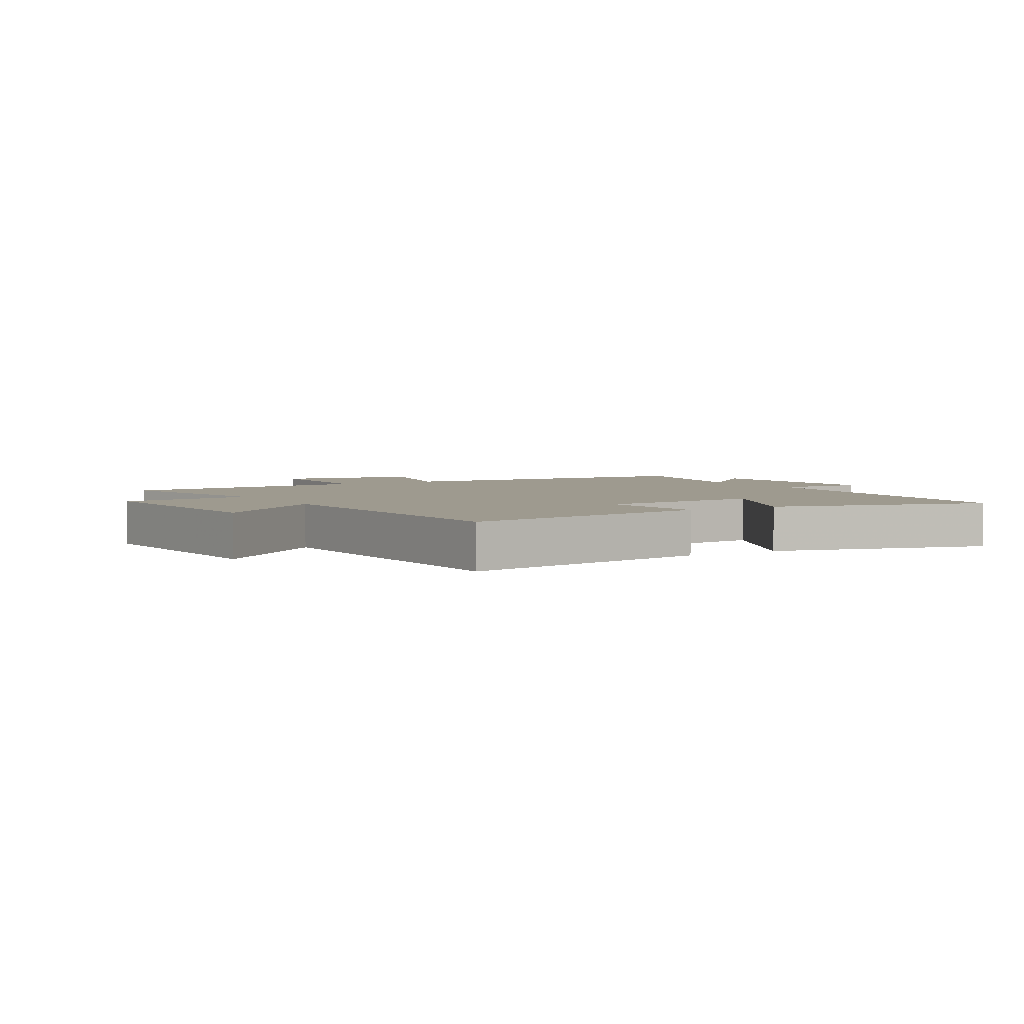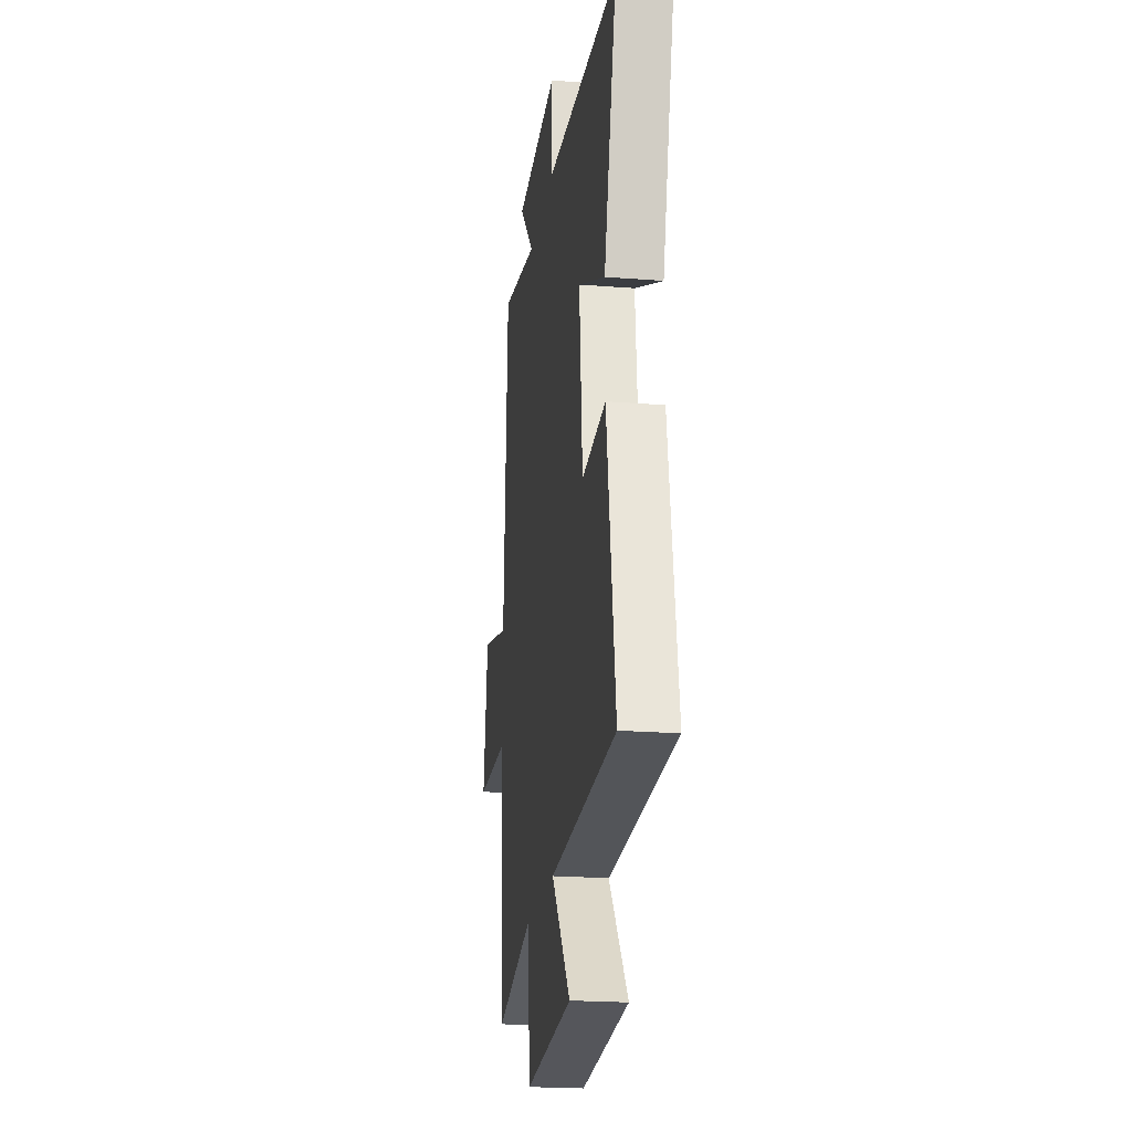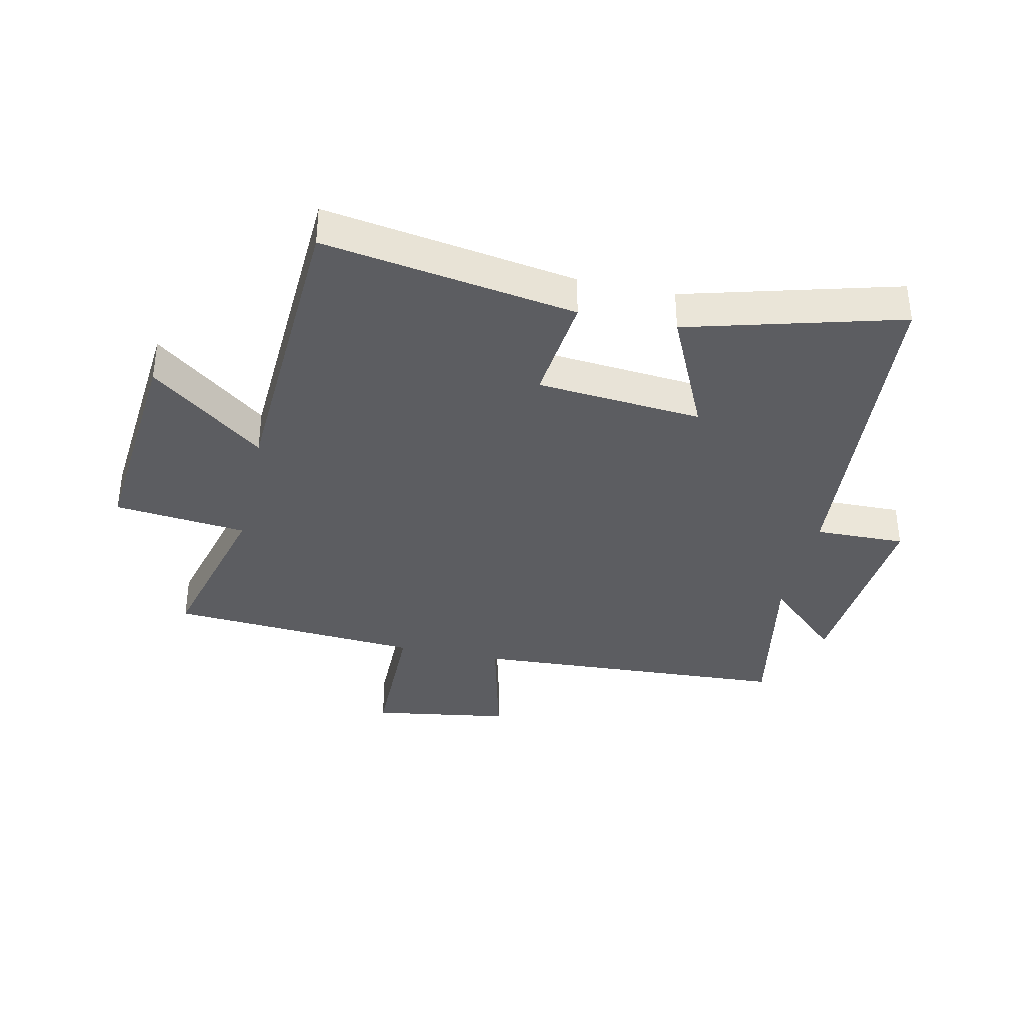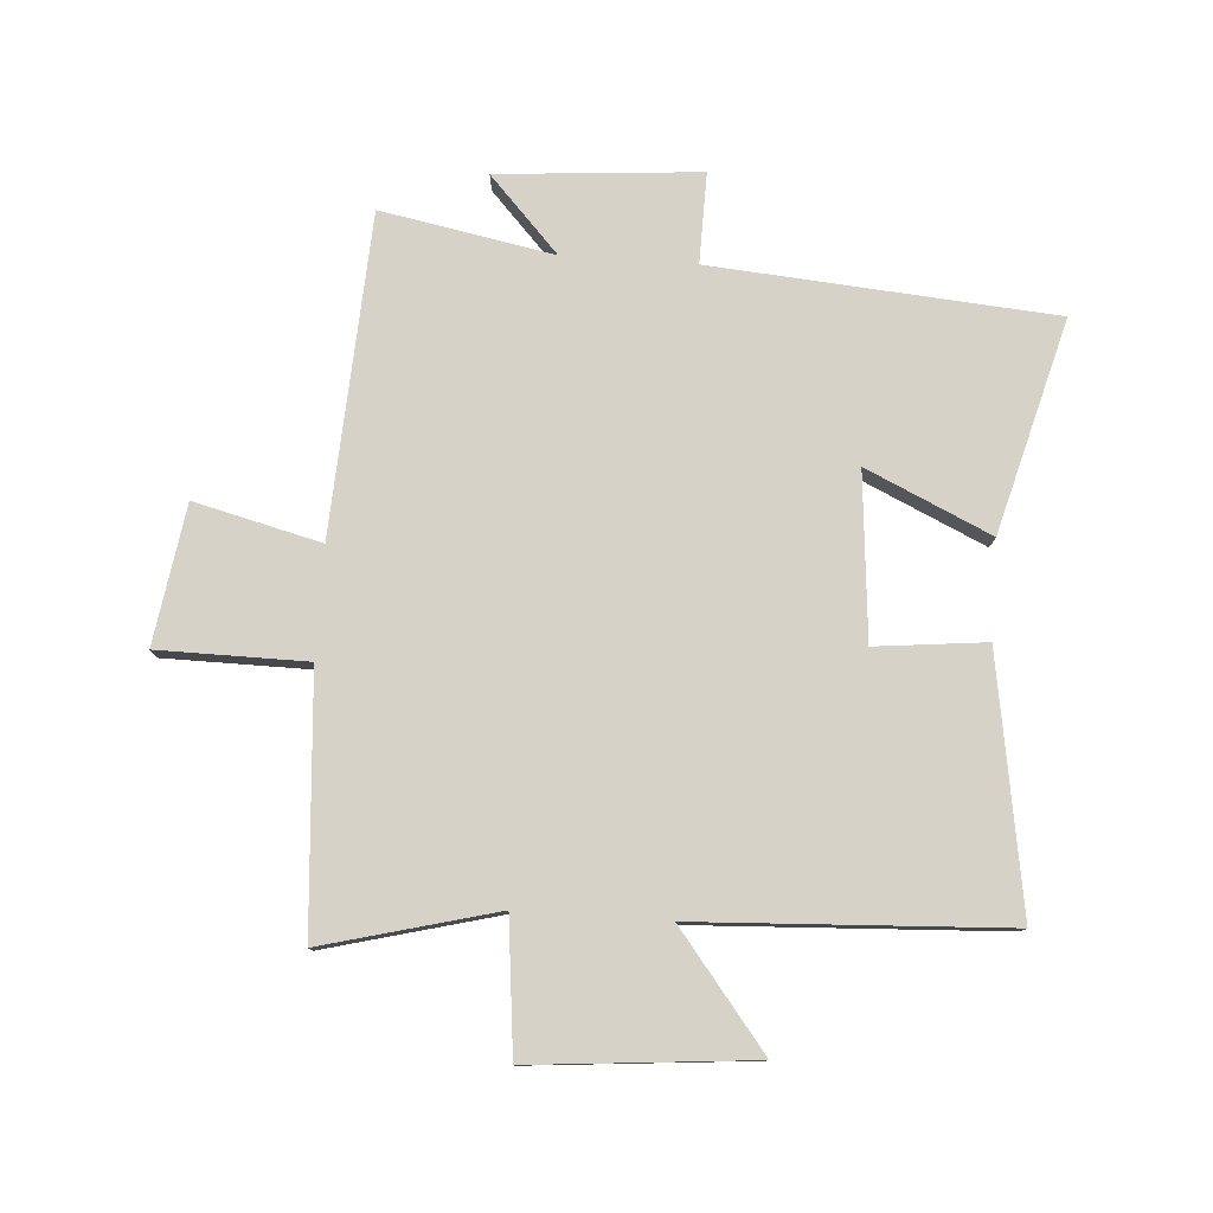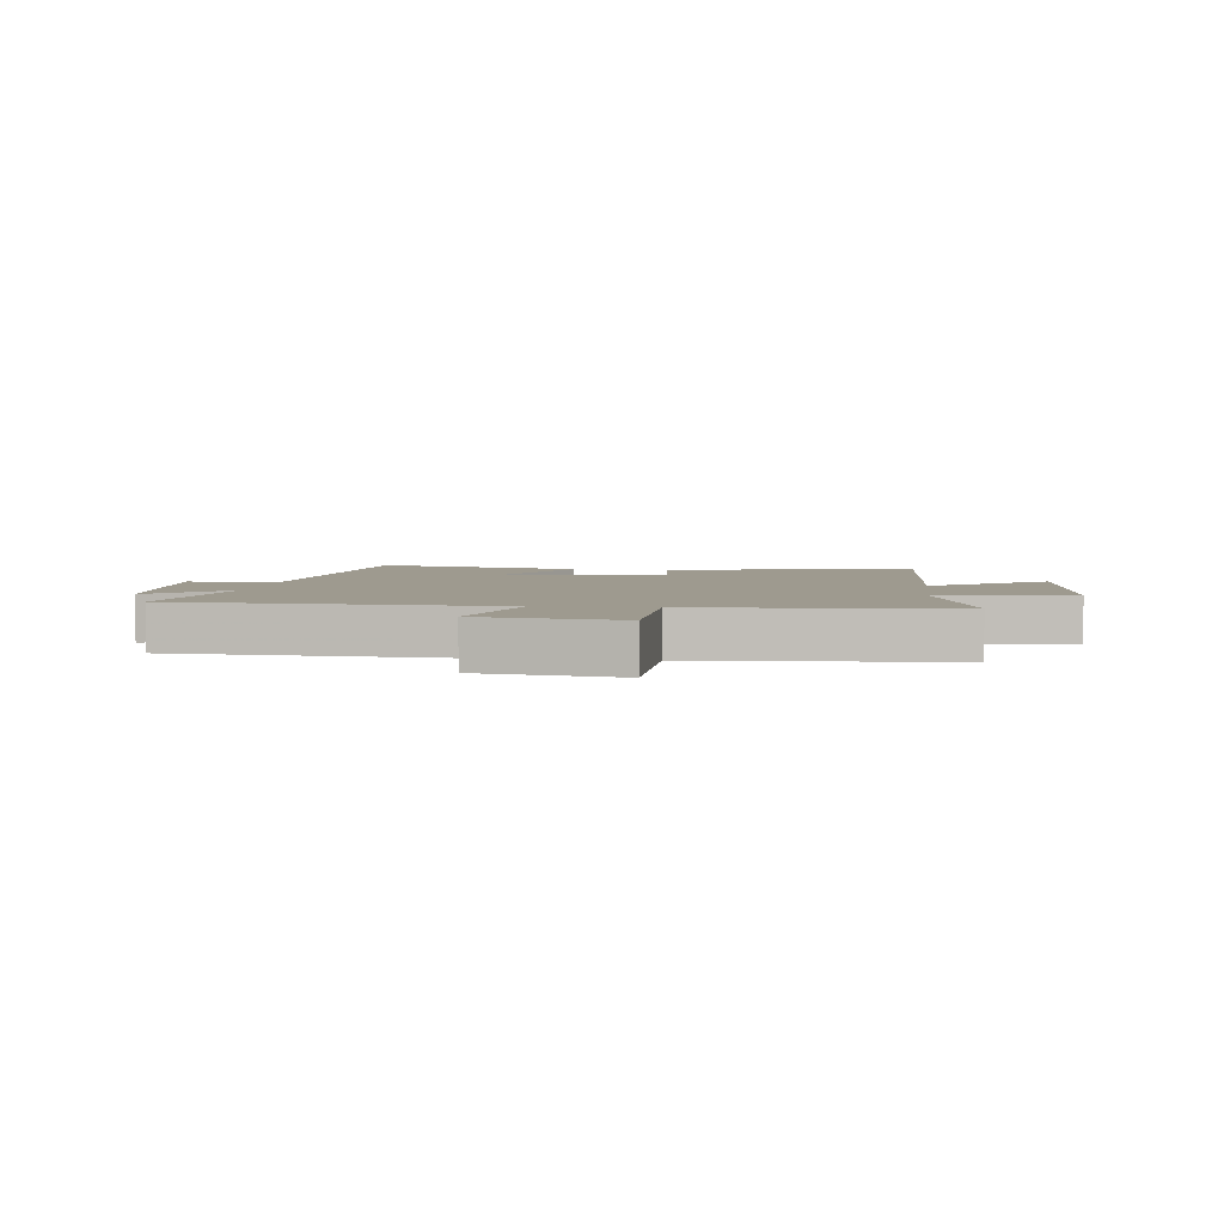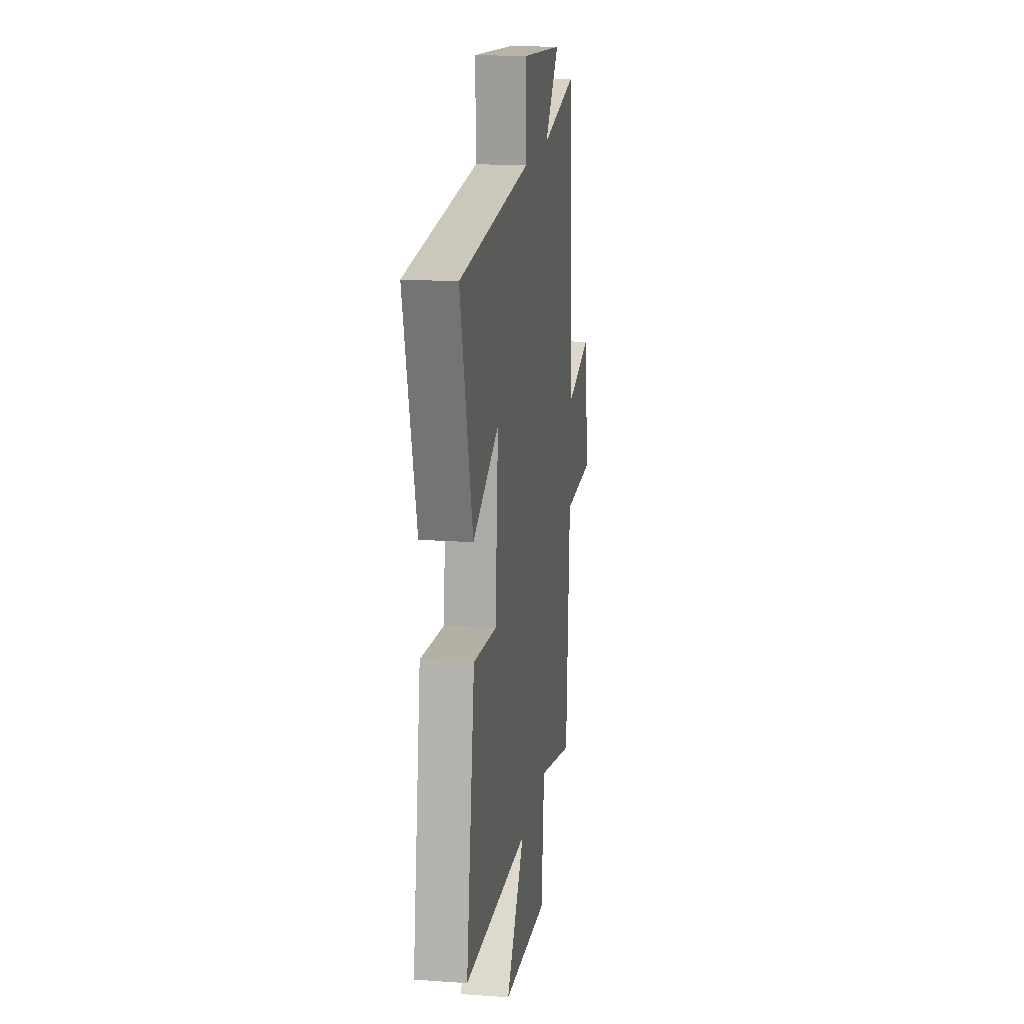
<metadata>
{"format":"obj","ext":"obj","renderer":"f3d","projection":"perspective","resolution":1024,"background":"white","views":[{"elev":3.6,"azim":-120.7,"up":"+Y"},{"elev":-21.4,"azim":-98.0,"up":"+Z"},{"elev":-36.6,"azim":-102.4,"up":"+Y"},{"elev":78.6,"azim":-176.1,"up":"+Y"},{"elev":3.8,"azim":97.2,"up":"+Y"},{"elev":17.2,"azim":-81.7,"up":"+Z"}]}
</metadata>
<code>
v 0.471 0.07 -0.574
v 0.185 0.07 -0.5
v 0.162 0.07 -0.72
v -0.204 0.07 -0.688
v -0.057 0.07 -0.5
v -0.567 0.07 -0.475
v -0.5 0.07 -0.057
v -0.318 0.07 -0.076
v -0.294 0.07 0.198
v -0.5 0.07 0.103
v -0.596 0.07 0.455
v -0.031 0.07 0.5
v -0.034 0.07 0.65
v 0.3 0.07 0.624
v 0.185 0.07 0.5
v 0.47 0.07 0.554
v 0.5 0.07 0.025
v 0.709 0.07 0.077
v 0.745 0.07 -0.153
v 0.5 0.07 -0.155
v 0.471 0 -0.574
v 0.185 0 -0.5
v 0.162 0 -0.72
v -0.204 0 -0.688
v -0.057 0 -0.5
v -0.567 0 -0.475
v -0.5 0 -0.057
v -0.318 0 -0.076
v -0.294 0 0.198
v -0.5 0 0.103
v -0.596 0 0.455
v -0.031 0 0.5
v -0.034 0 0.65
v 0.3 0 0.624
v 0.185 0 0.5
v 0.47 0 0.554
v 0.5 0 0.025
v 0.709 0 0.077
v 0.745 0 -0.153
v 0.5 0 -0.155
f 17 18 19 20
f 20 1 2
f 17 20 2
f 16 17 2
f 15 16 2
f 12 13 14 15
f 11 12 15
f 10 11 15
f 9 10 15
f 15 2 3
f 9 15 3
f 8 9 3
f 5 6 7 8
f 5 8 3
f 3 4 5
f 40 39 38 37
f 22 21 40
f 22 40 37
f 22 37 36
f 22 36 35
f 35 34 33 32
f 35 32 31
f 35 31 30
f 35 30 29
f 23 22 35
f 23 35 29
f 23 29 28
f 28 27 26 25
f 23 28 25
f 25 24 23
f 1 21 22 2
f 2 22 23 3
f 3 23 24 4
f 4 24 25 5
f 5 25 26 6
f 6 26 27 7
f 7 27 28 8
f 8 28 29 9
f 9 29 30 10
f 10 30 31 11
f 11 31 32 12
f 12 32 33 13
f 13 33 34 14
f 14 34 35 15
f 15 35 36 16
f 16 36 37 17
f 17 37 38 18
f 18 38 39 19
f 19 39 40 20
f 20 40 21 1

</code>
